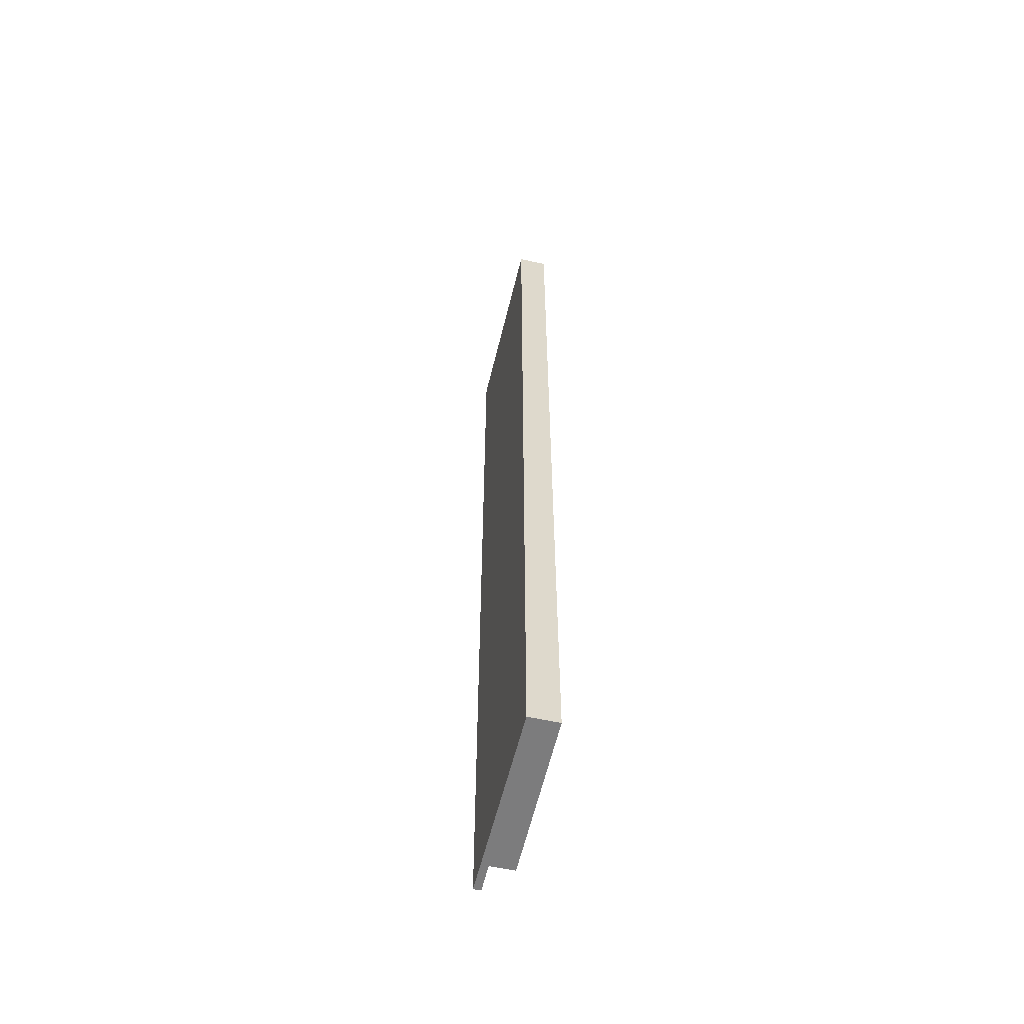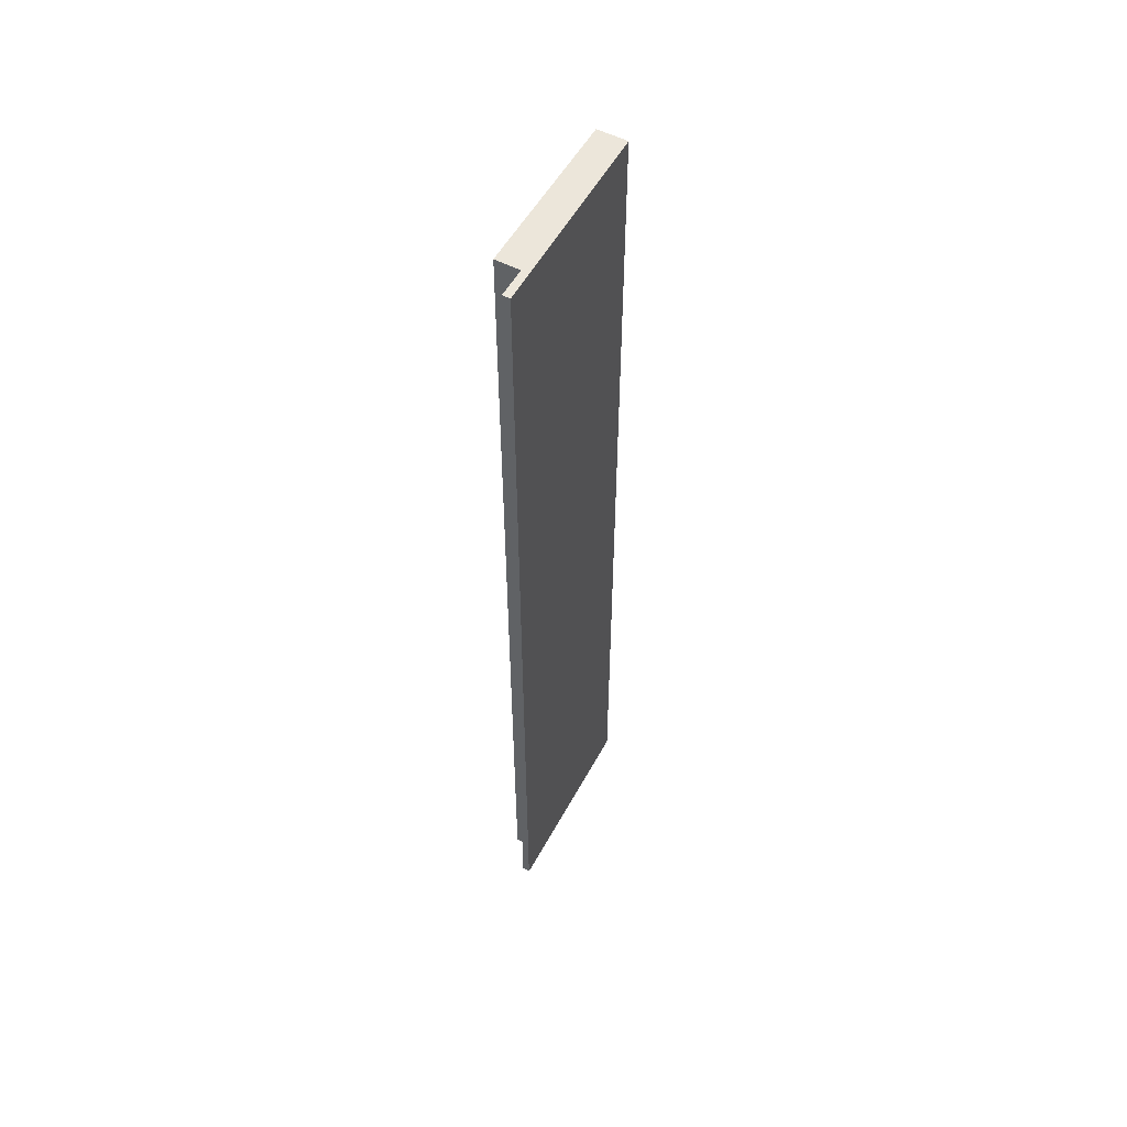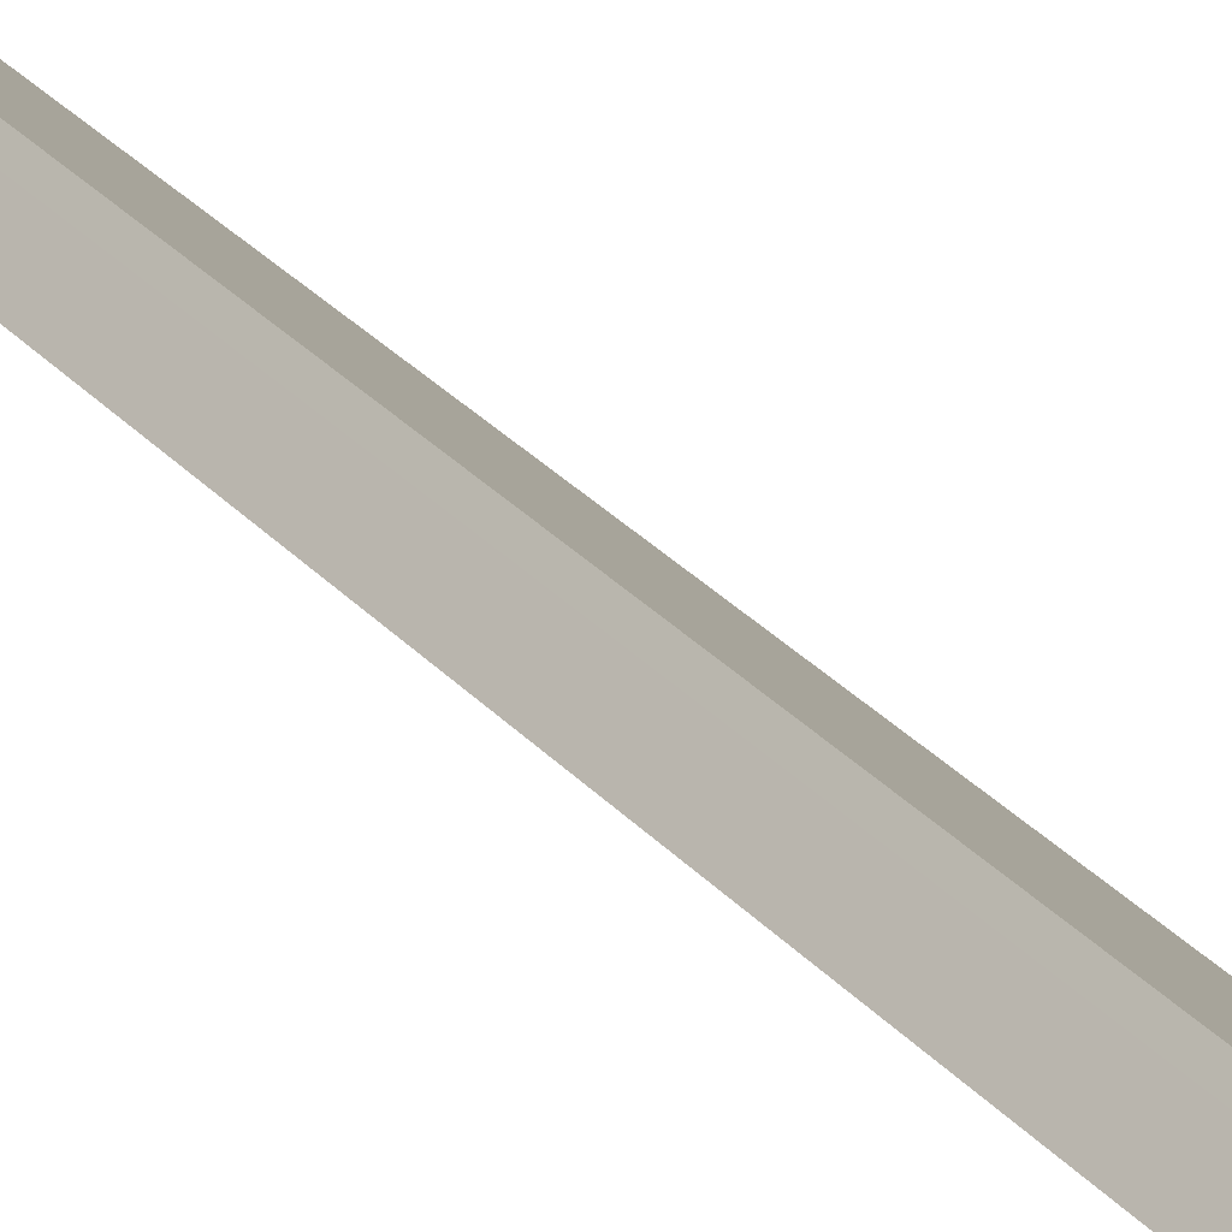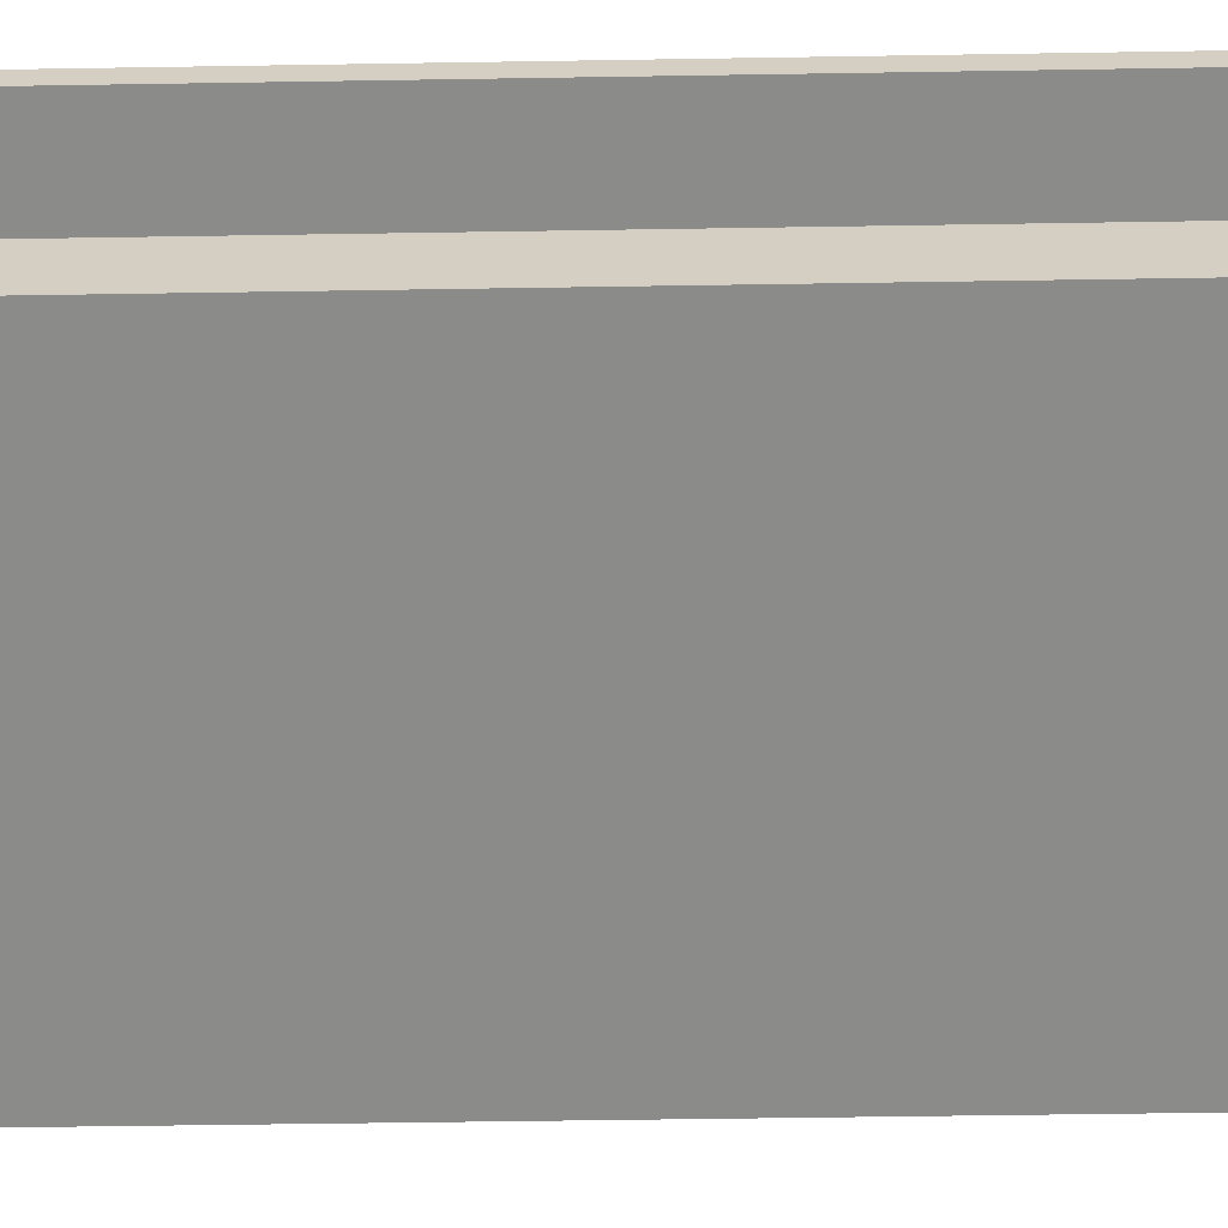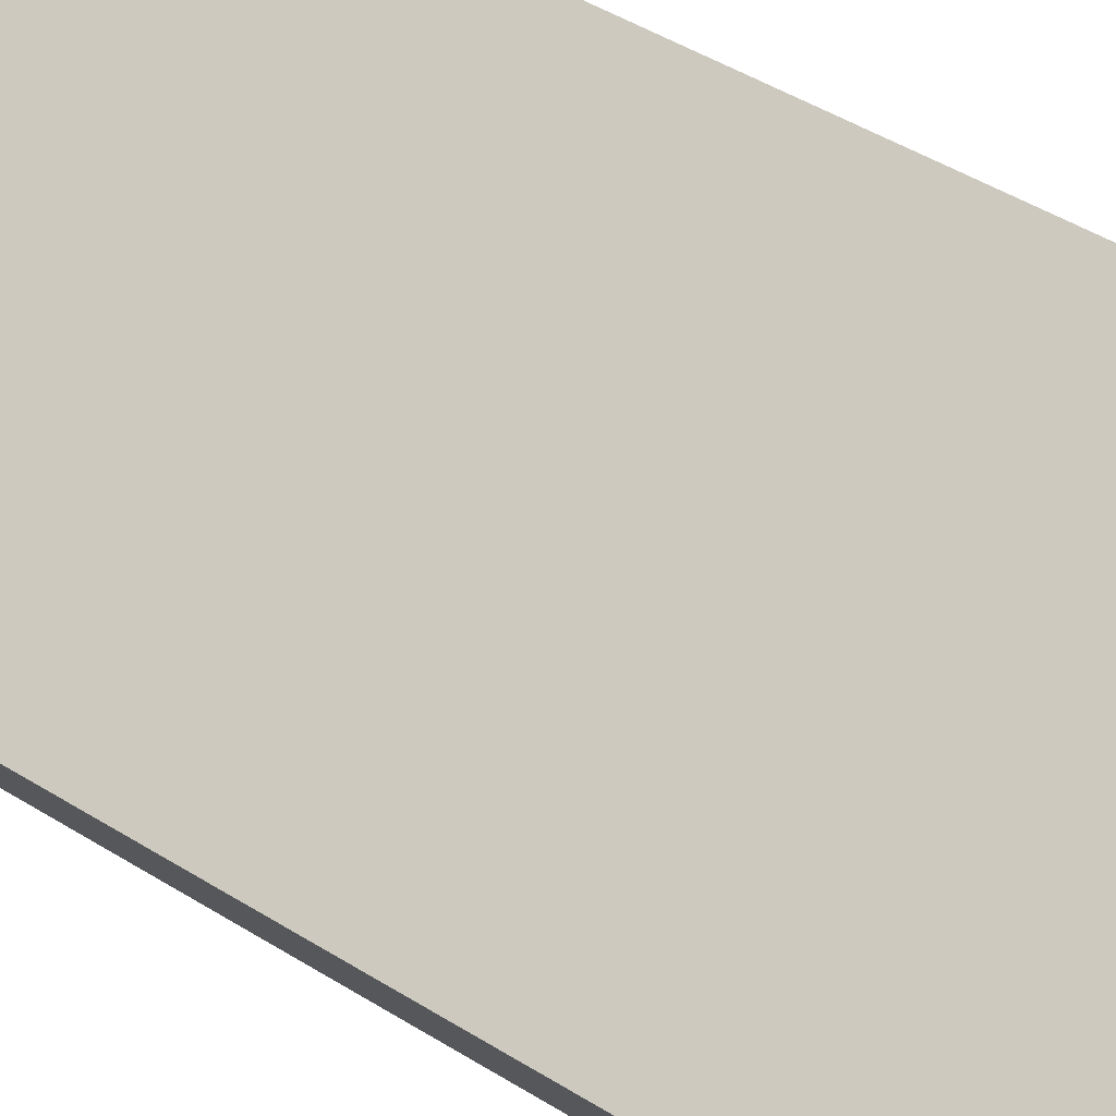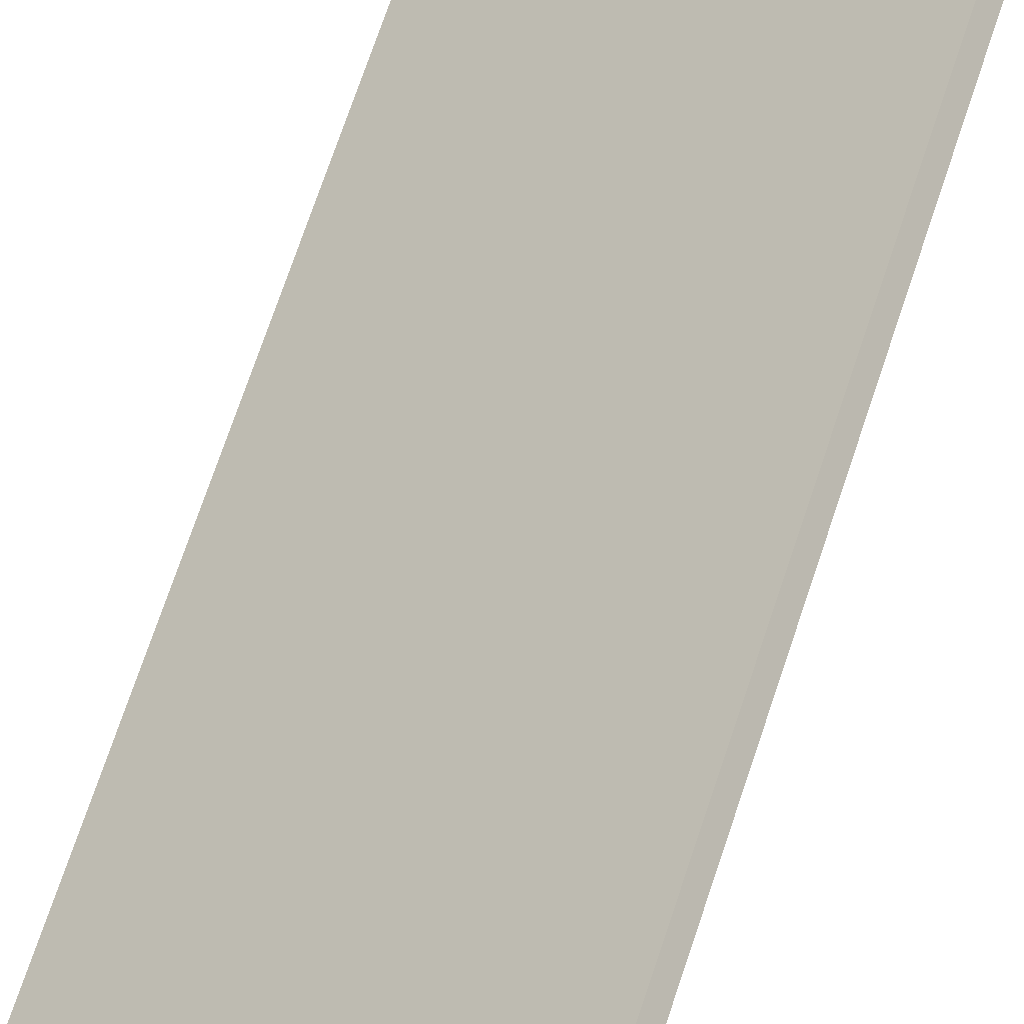
<metadata>
{"format":"obj","ext":"obj","renderer":"f3d","projection":"perspective","resolution":1024,"background":"white","views":[{"elev":-58.8,"azim":117.5,"up":"+Y"},{"elev":54.4,"azim":-20.8,"up":"+Y"},{"elev":26.0,"azim":-30.0,"up":"+Z"},{"elev":-23.4,"azim":-88.0,"up":"+Z"},{"elev":26.7,"azim":139.0,"up":"+Z"},{"elev":58.3,"azim":-163.3,"up":"+Z"}]}
</metadata>
<code>
v  2.122 13.25 -1.712
v  0 13.25 8.113e-16
v  0.069 13.25 0.08
v  0.312 13.25 -0.266
v  0.092 13.25 -0.524
v  1.854 13.25 -2.027
v  0 0 0
v  0.069 -4.899e-18 0.08
v  0.092 3.209e-17 -0.524
v  0.312 1.629e-17 -0.266
v  2.122 1.048e-16 -1.712
v  1.854 1.241e-16 -2.027
g defaultobject
f 1 2 3
f 2 1 4
f 4 1 5
f 5 1 6
f 7 3 2
f 3 7 8
f 9 4 5
f 4 9 10
f 8 1 3
f 1 8 11
f 11 6 1
f 6 11 12
f 12 5 6
f 5 12 9
f 10 2 4
f 2 10 7
f 7 11 8
f 11 7 10
f 11 10 9
f 11 9 12

</code>
